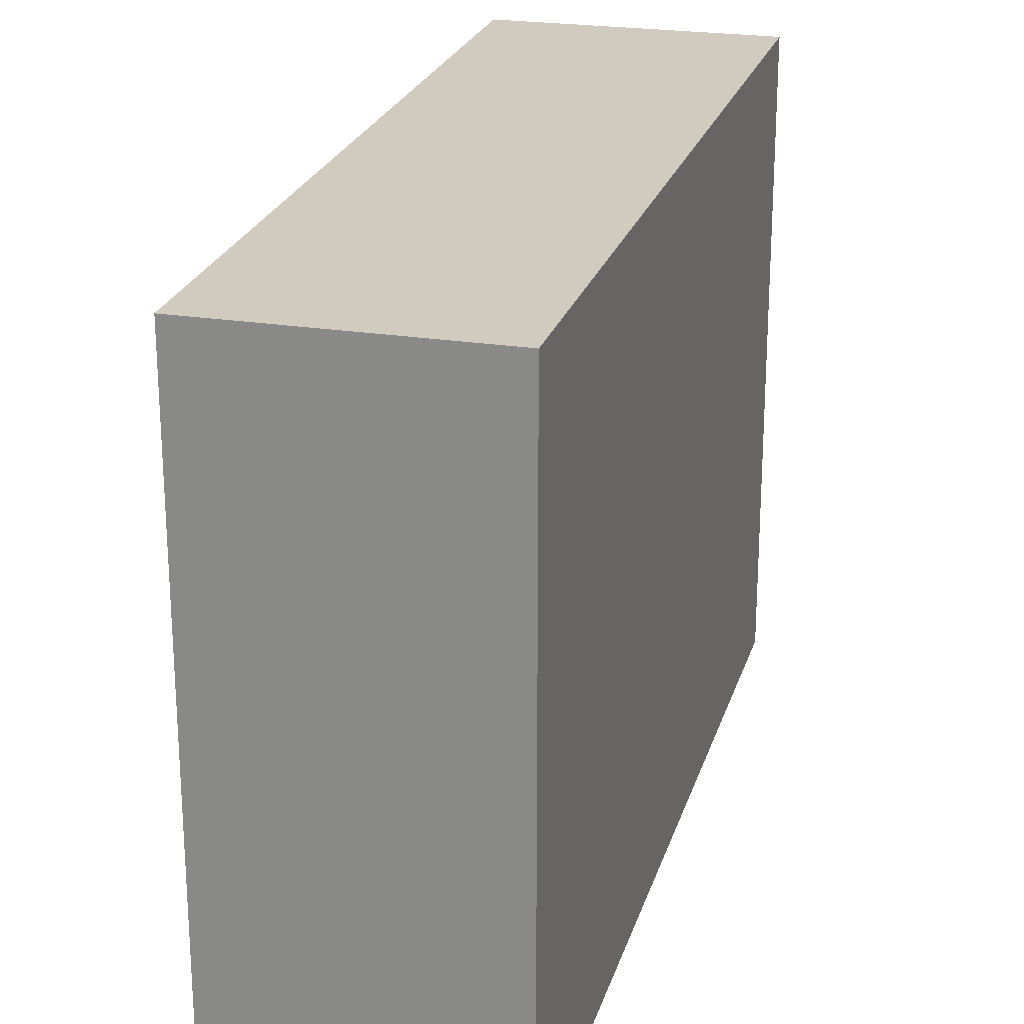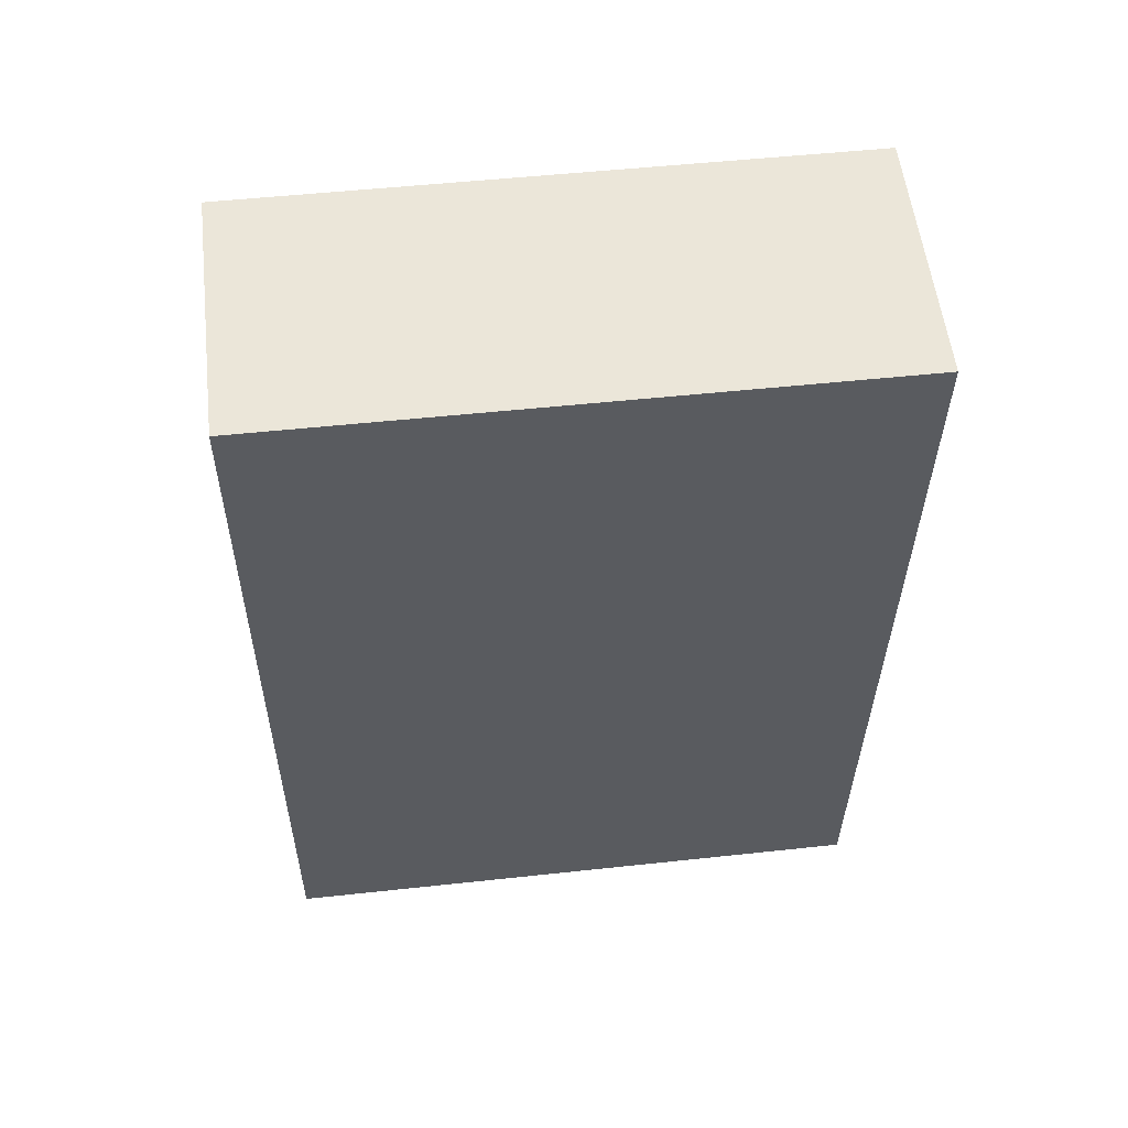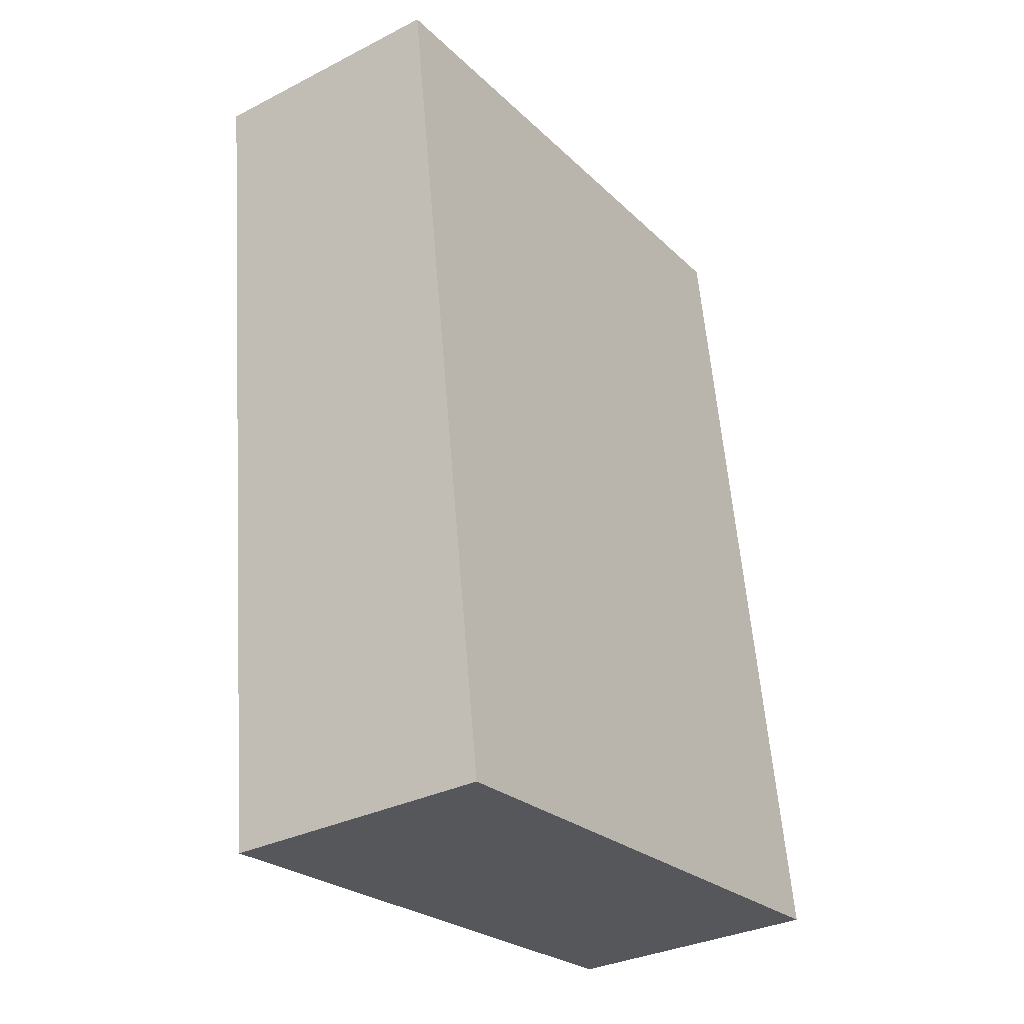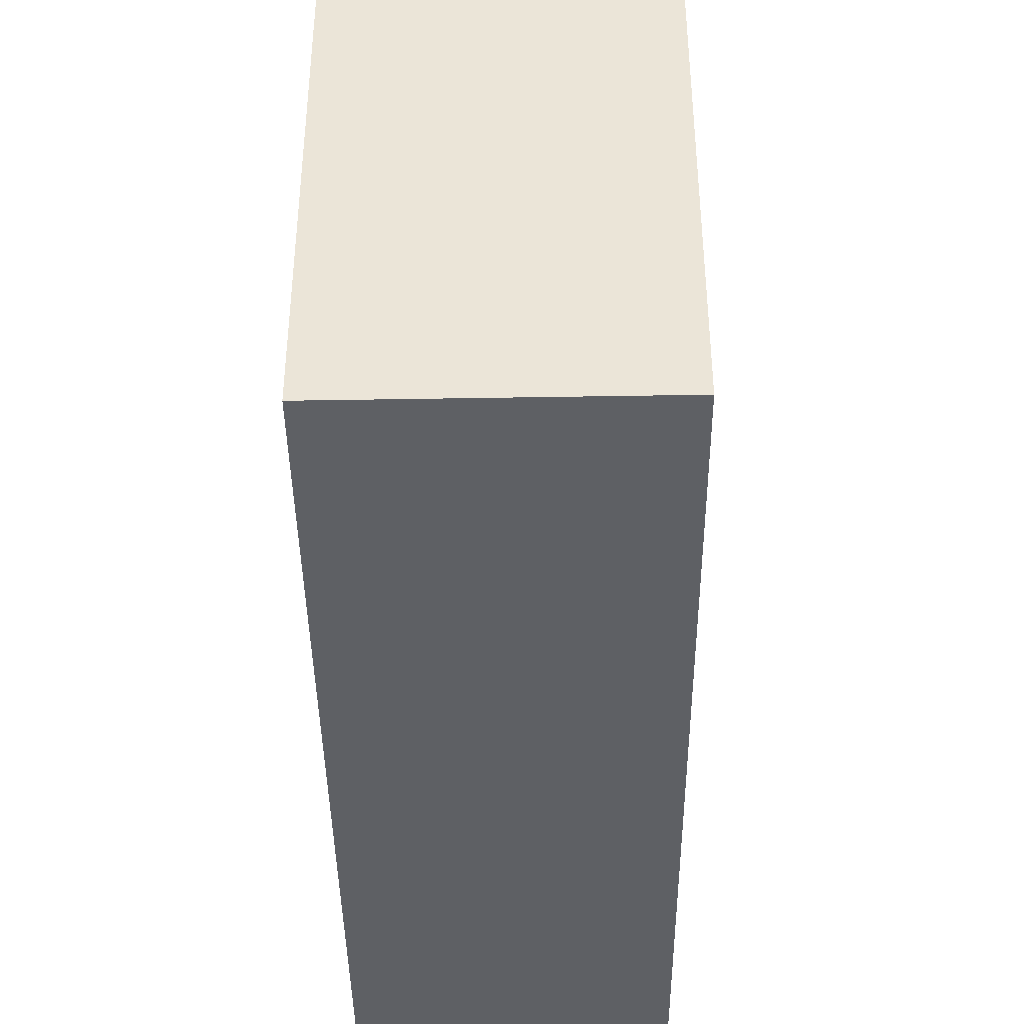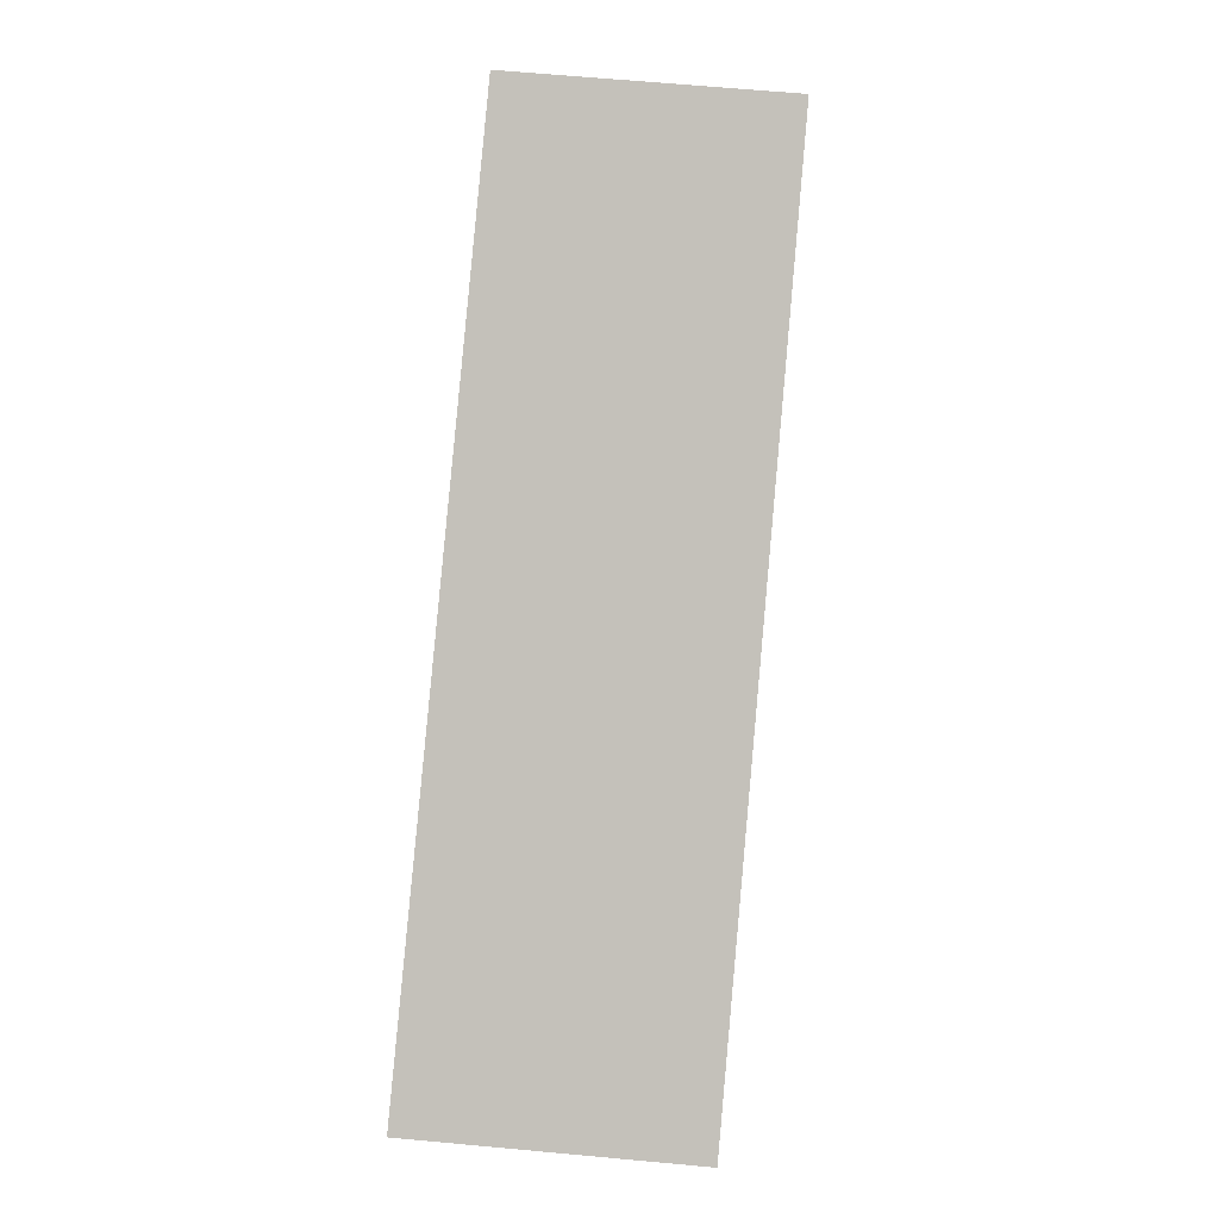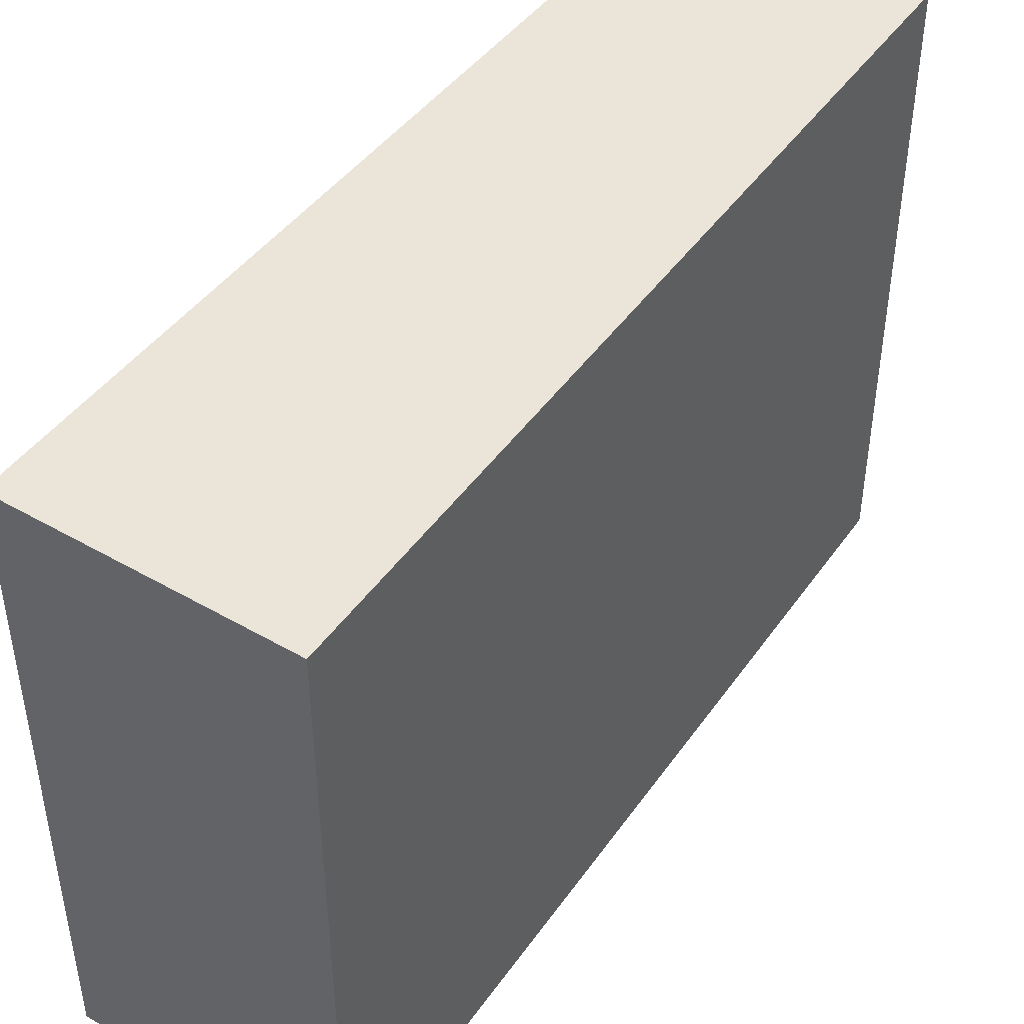
<metadata>
{"format":"obj","ext":"obj","renderer":"f3d","projection":"perspective","resolution":1024,"background":"white","views":[{"elev":23.3,"azim":19.9,"up":"+Y"},{"elev":51.5,"azim":83.3,"up":"+Z"},{"elev":-25.1,"azim":-145.9,"up":"+Z"},{"elev":-43.0,"azim":-174.1,"up":"+Y"},{"elev":1.9,"azim":2.1,"up":"+Z"},{"elev":45.1,"azim":-141.5,"up":"+Y"}]}
</metadata>
<code>
v  0 3.888 2.381e-16
v  2.164 3.888 5.348
v  1.709 3.888 -0.142
v  0.546 3.888 5.482
v  2.164 -3.275e-16 5.348
v  1.709 8.695e-18 -0.142
v  0 0 0
v  0.546 -3.357e-16 5.482
g defaultobject
f 1 2 3
f 2 1 4
f 5 3 2
f 3 5 6
f 6 1 3
f 1 6 7
f 7 4 1
f 4 7 8
f 8 2 4
f 2 8 5
f 8 6 5
f 6 8 7

</code>
